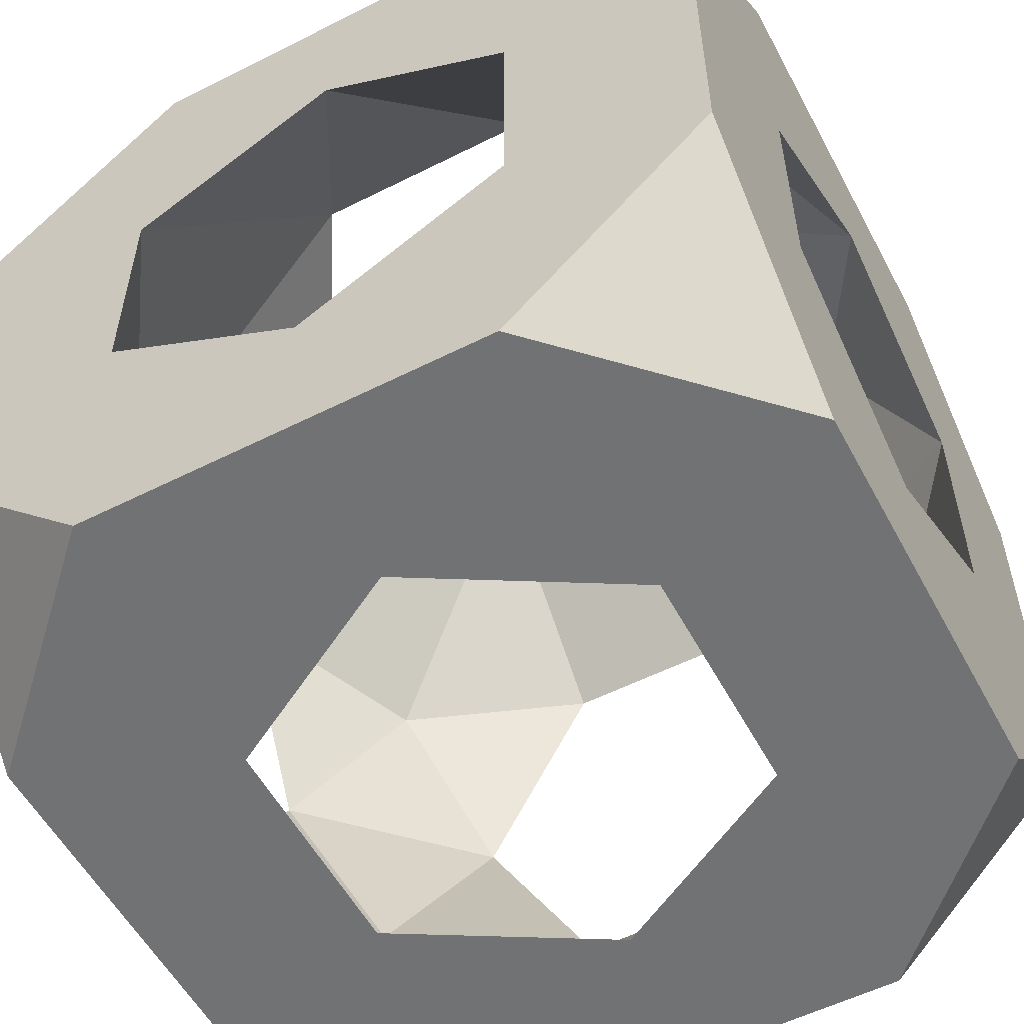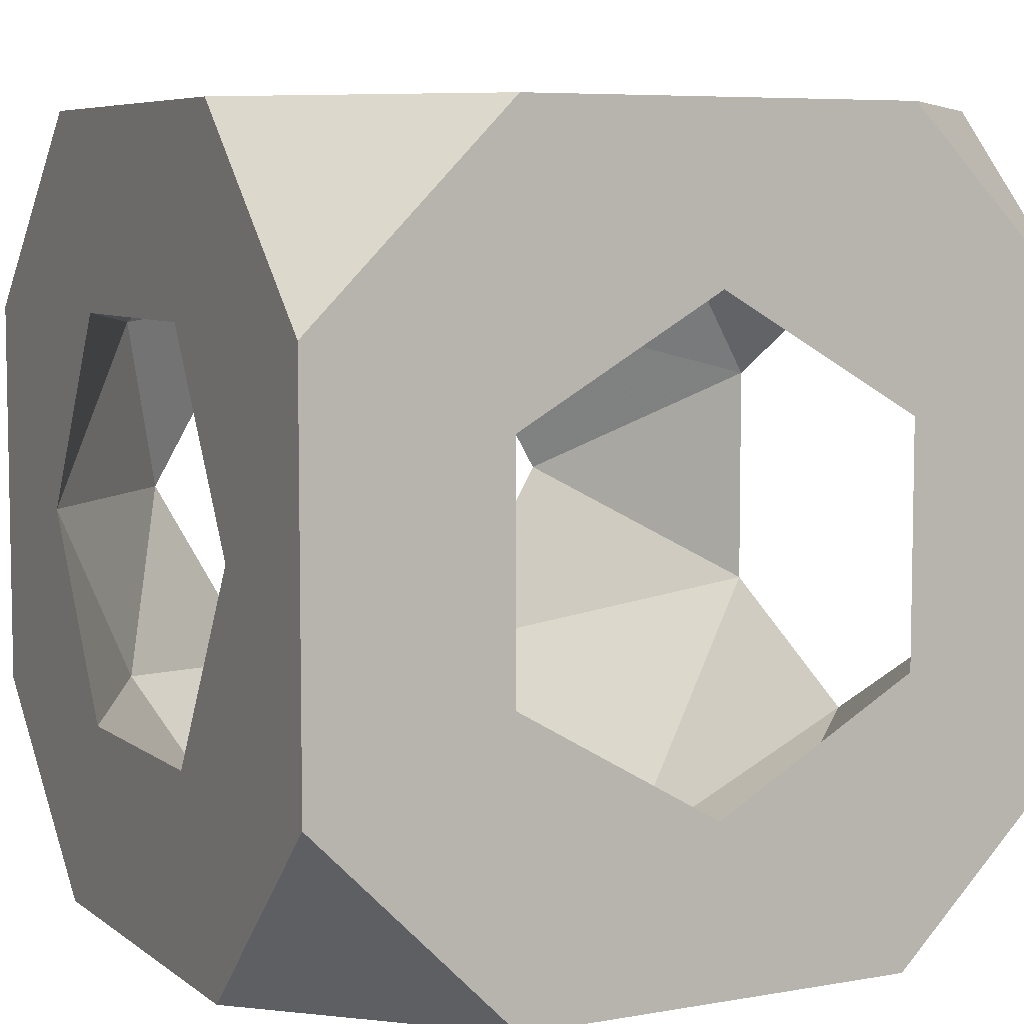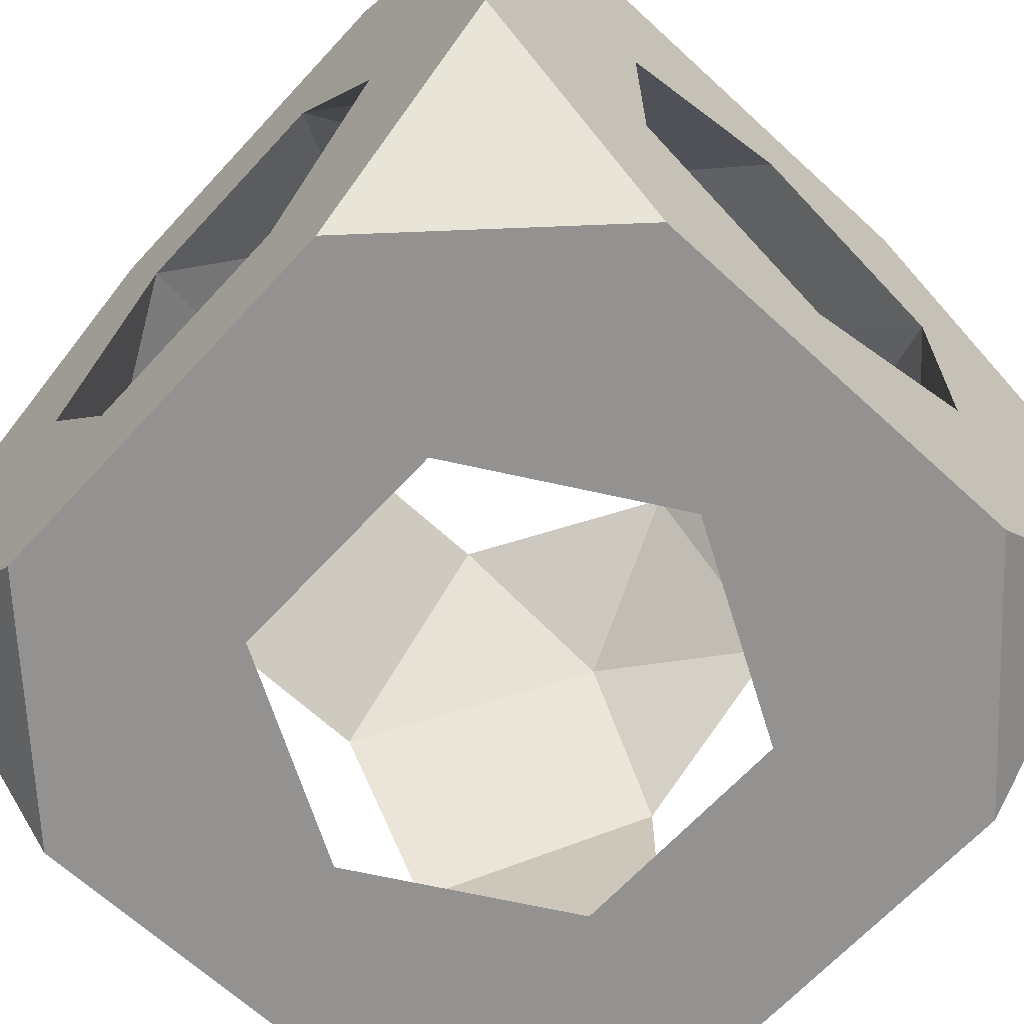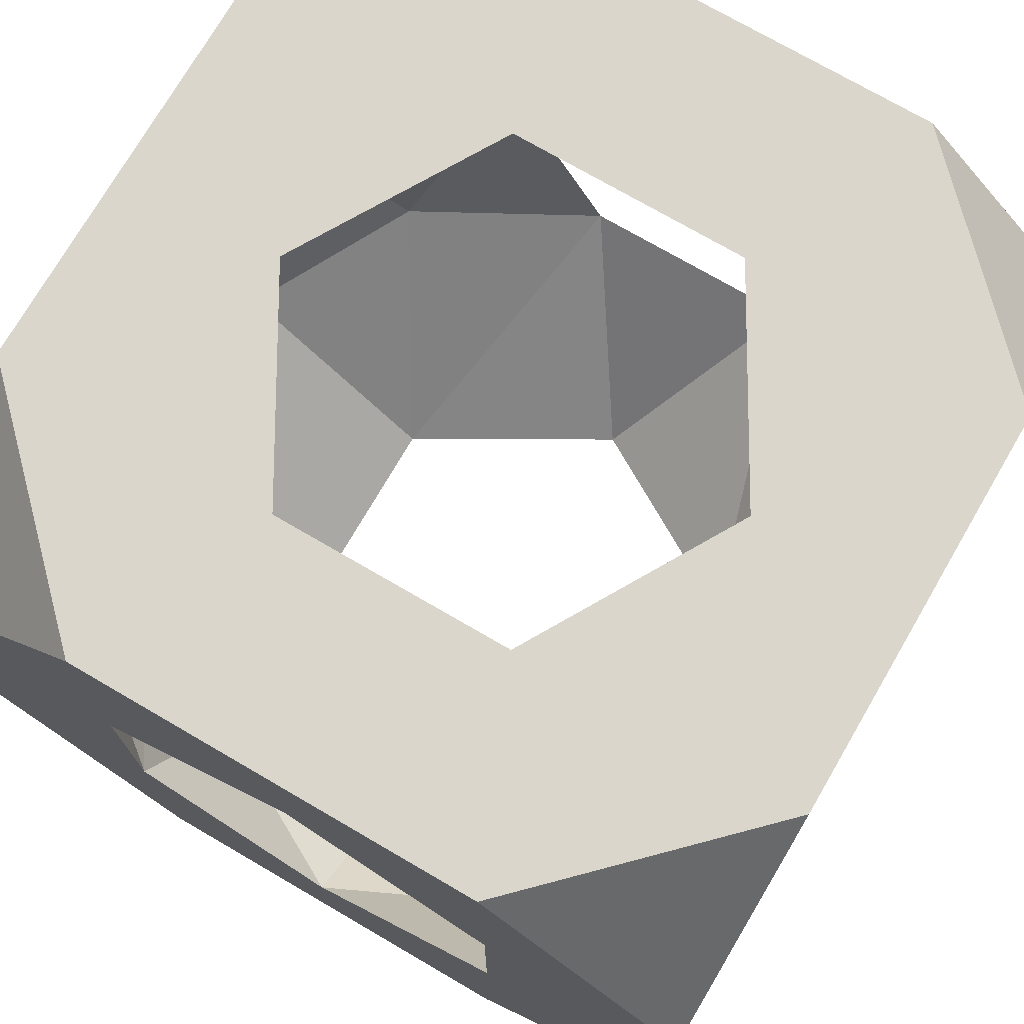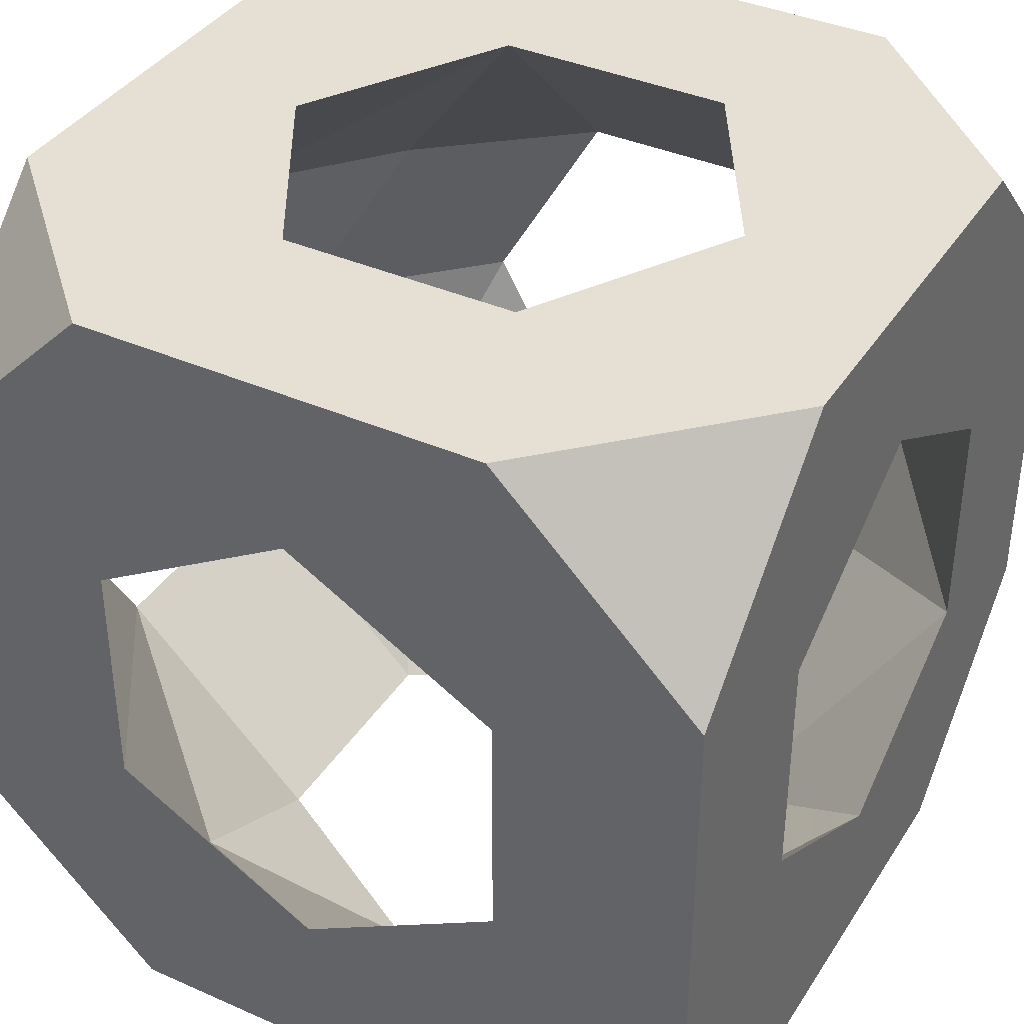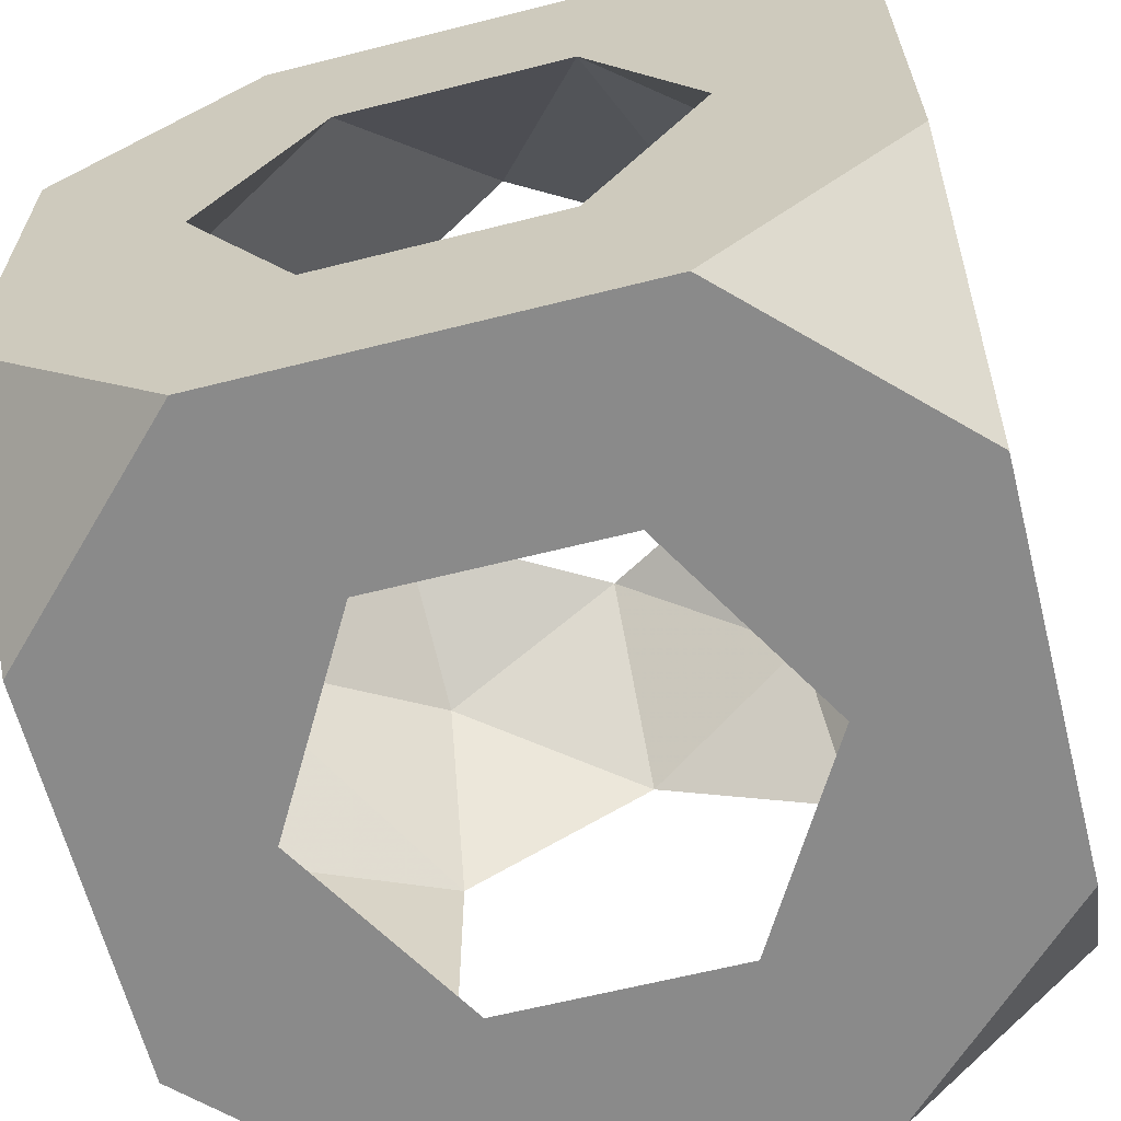
<metadata>
{"format":"obj","ext":"obj","renderer":"f3d","projection":"perspective","resolution":1024,"background":"white","views":[{"elev":-55.6,"azim":-62.1,"up":"+Y"},{"elev":6.6,"azim":62.6,"up":"+Z"},{"elev":-66.4,"azim":-132.7,"up":"+Y"},{"elev":74.0,"azim":-59.8,"up":"+Y"},{"elev":38.2,"azim":-60.8,"up":"+Y"},{"elev":-63.4,"azim":14.3,"up":"+Z"}]}
</metadata>
<code>
v -0.5 -0.25 1.058
v -0.5 0.25 1.058
v 0.25 0.5 2.058
v 0.5 0.25 2.058
v 0.5 0.5 1.808
v 0.5 -0.25 2.058
v -0.25 -0.5 1.058
v -0.5 -0.5 1.308
v -0.5 -0.5 1.808
v 0.25 -0.5 1.058
v 0.5 -0.25 1.058
v -0.25 0.5 2.058
v -0.5 0.5 1.808
v -0.5 0.25 2.058
v -0.5 0.5 1.308
v 0.5 -0.5 1.308
v 0.5 0.25 1.058
v 0.5 -0.5 1.808
v 0.25 -0.5 2.058
v -0.5 -0.25 2.058
v -0.25 -0.5 2.058
v 0.5 0.5 1.308
v -0.25 0.5 1.058
v 0.25 0.5 1.058
v 5.514e-07 0.2939 2.058
v 0.2546 0.147 2.058
v 0.2546 -0.147 2.058
v -2.278e-06 -0.2939 2.058
v -0.2546 -0.147 2.058
v -0.2546 0.147 2.058
v 0.2939 -0.5 1.558
v 0.147 -0.5 1.812
v -0.147 -0.5 1.812
v -0.2939 -0.5 1.558
v -0.147 -0.5 1.303
v 0.147 -0.5 1.303
v 0.5 -1.811e-07 1.264
v 0.5 -0.2546 1.411
v 0.5 -0.2546 1.705
v 0.5 2.581e-06 1.852
v 0.5 0.2546 1.705
v 0.5 0.2546 1.411
v -0.5 -0.2939 1.558
v -0.5 -0.147 1.812
v -0.5 0.147 1.812
v -0.5 0.2939 1.558
v -0.5 0.147 1.303
v -0.5 -0.147 1.303
v -0.2939 -1.716e-07 1.058
v -0.147 0.2546 1.058
v 0.147 0.2546 1.058
v 0.2939 -4.716e-06 1.058
v 0.147 -0.2546 1.058
v -0.147 -0.2546 1.058
v -5.468e-07 0.5 1.264
v -0.2546 0.5 1.411
v -0.2546 0.5 1.705
v 3.239e-06 0.5 1.852
v 0.2546 0.5 1.705
v 0.2546 0.5 1.411
v 0.2285 0.3816 1.93
v -0.2431 0.3651 1.937
v -0.37 -0.3781 1.32
v 0.3834 0.2203 1.182
v -0.3795 -0.3723 1.789
v 0.3659 -0.2409 1.178
f 56 57 46
f 31 16 18
f 2 50 49
f 64 60 51
f 52 53 66
f 47 56 46
f 16 11 38
f 37 66 38
f 11 10 53
f 23 55 24
f 22 17 24
f 18 38 39
f 16 36 10
f 9 43 8
f 1 54 7
f 29 33 65
f 37 52 66
f 53 36 66
f 2 23 50
f 44 14 45
f 12 13 14
f 58 57 12
f 44 29 65
f 4 6 40
f 2 47 15
f 34 43 65
f 1 7 8
f 58 3 59
f 47 1 48
f 1 2 49
f 47 48 49
f 16 38 18
f 42 41 59
f 43 63 48
f 7 53 10
f 23 24 50
f 55 56 50
f 3 58 12
f 20 44 9
f 30 25 12
f 3 4 5
f 54 1 49
f 6 4 26
f 39 31 32
f 29 28 33
f 48 54 49
f 34 9 8
f 59 41 61
f 3 5 59
f 33 21 9
f 57 58 62
f 30 29 45
f 42 60 64
f 45 14 13
f 35 7 10
f 21 20 9
f 34 8 35
f 6 39 40
f 30 62 25
f 63 54 48
f 27 26 40
f 28 32 33
f 59 5 22
f 32 21 33
f 50 47 49
f 56 23 15
f 4 41 5
f 2 1 47
f 15 46 13
f 16 10 11
f 29 30 14
f 30 45 62
f 41 4 40
f 41 40 26
f 63 34 35
f 61 26 25
f 39 32 27
f 8 7 35
f 53 54 35
f 34 33 9
f 44 43 9
f 33 34 65
f 43 44 65
f 8 43 48
f 20 29 14
f 42 17 22
f 56 15 13
f 43 34 63
f 35 36 53
f 24 17 51
f 44 20 14
f 55 50 51
f 6 26 27
f 6 19 18
f 11 37 38
f 16 31 36
f 37 42 64
f 39 6 18
f 57 56 13
f 26 3 25
f 52 64 51
f 17 37 11
f 28 21 19
f 58 61 25
f 38 31 39
f 17 42 37
f 45 57 62
f 35 54 63
f 52 17 11
f 5 41 22
f 60 22 24
f 57 45 46
f 66 36 38
f 36 31 38
f 4 3 26
f 52 11 53
f 15 47 46
f 41 26 61
f 19 6 27
f 45 13 46
f 62 58 25
f 19 32 18
f 22 60 59
f 41 42 22
f 51 50 24
f 29 44 45
f 30 12 14
f 40 39 27
f 29 20 21
f 21 32 19
f 23 2 15
f 31 18 32
f 61 58 59
f 12 57 13
f 60 55 51
f 17 52 51
f 25 3 12
f 1 8 48
f 60 42 59
f 37 64 52
f 56 47 50
f 56 55 23
f 55 60 24
f 7 54 53
f 32 28 27
f 28 19 27
f 28 29 21
f 36 35 10

</code>
